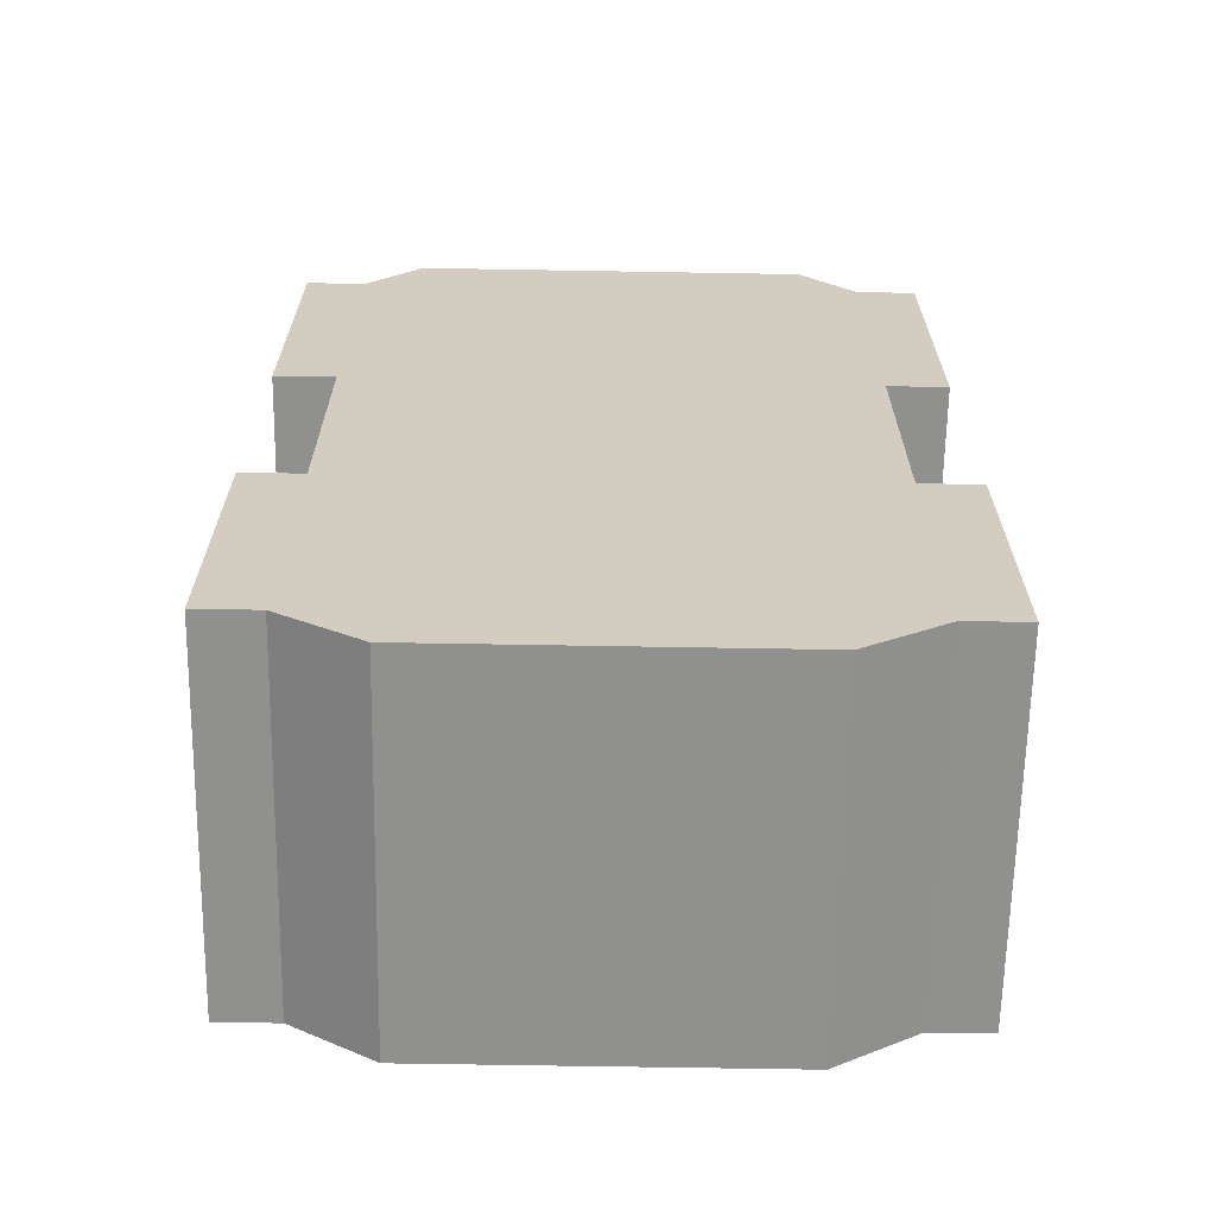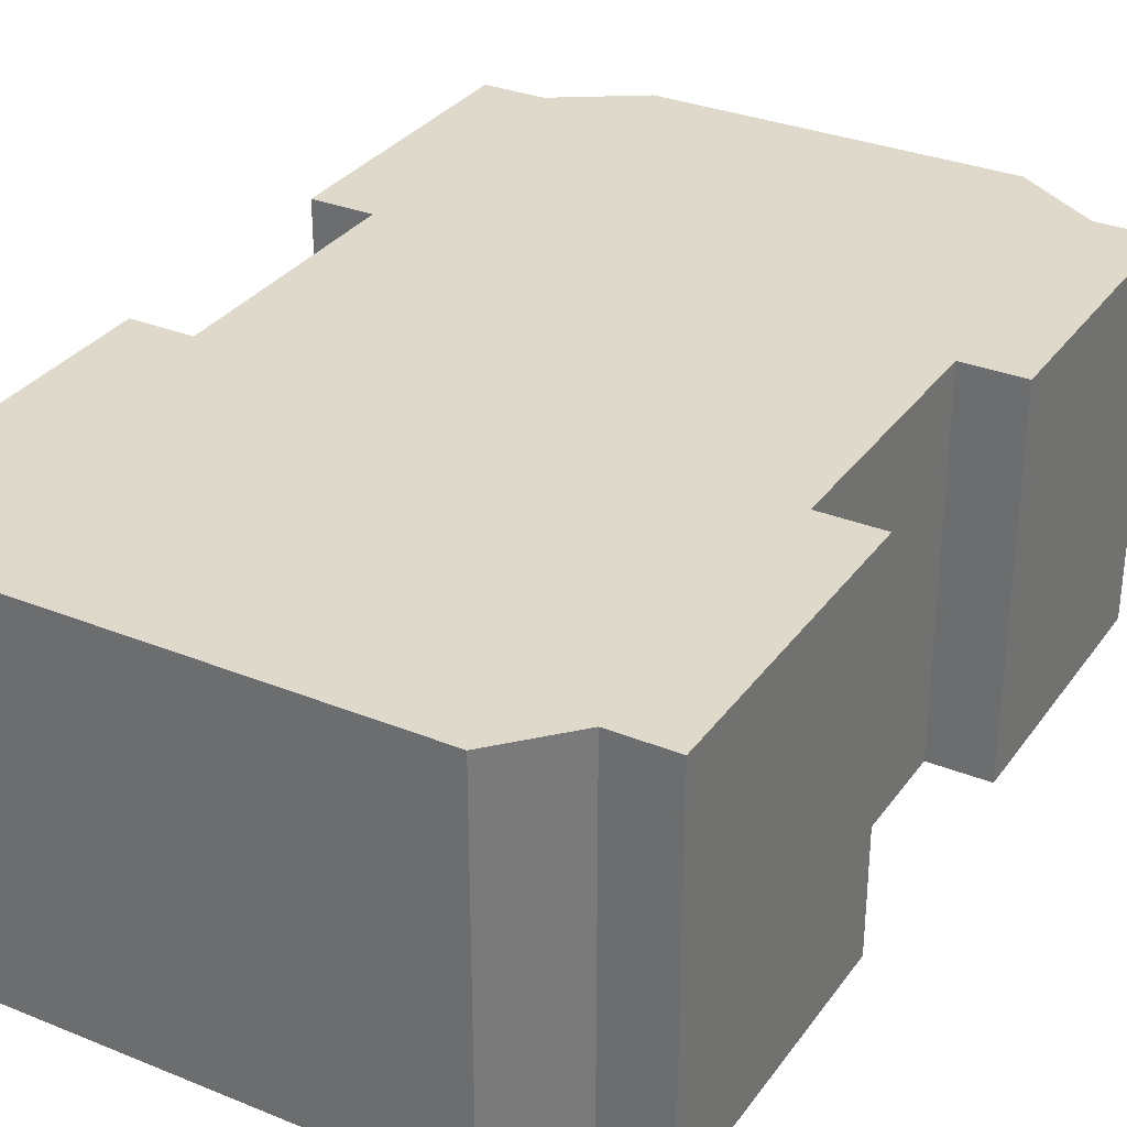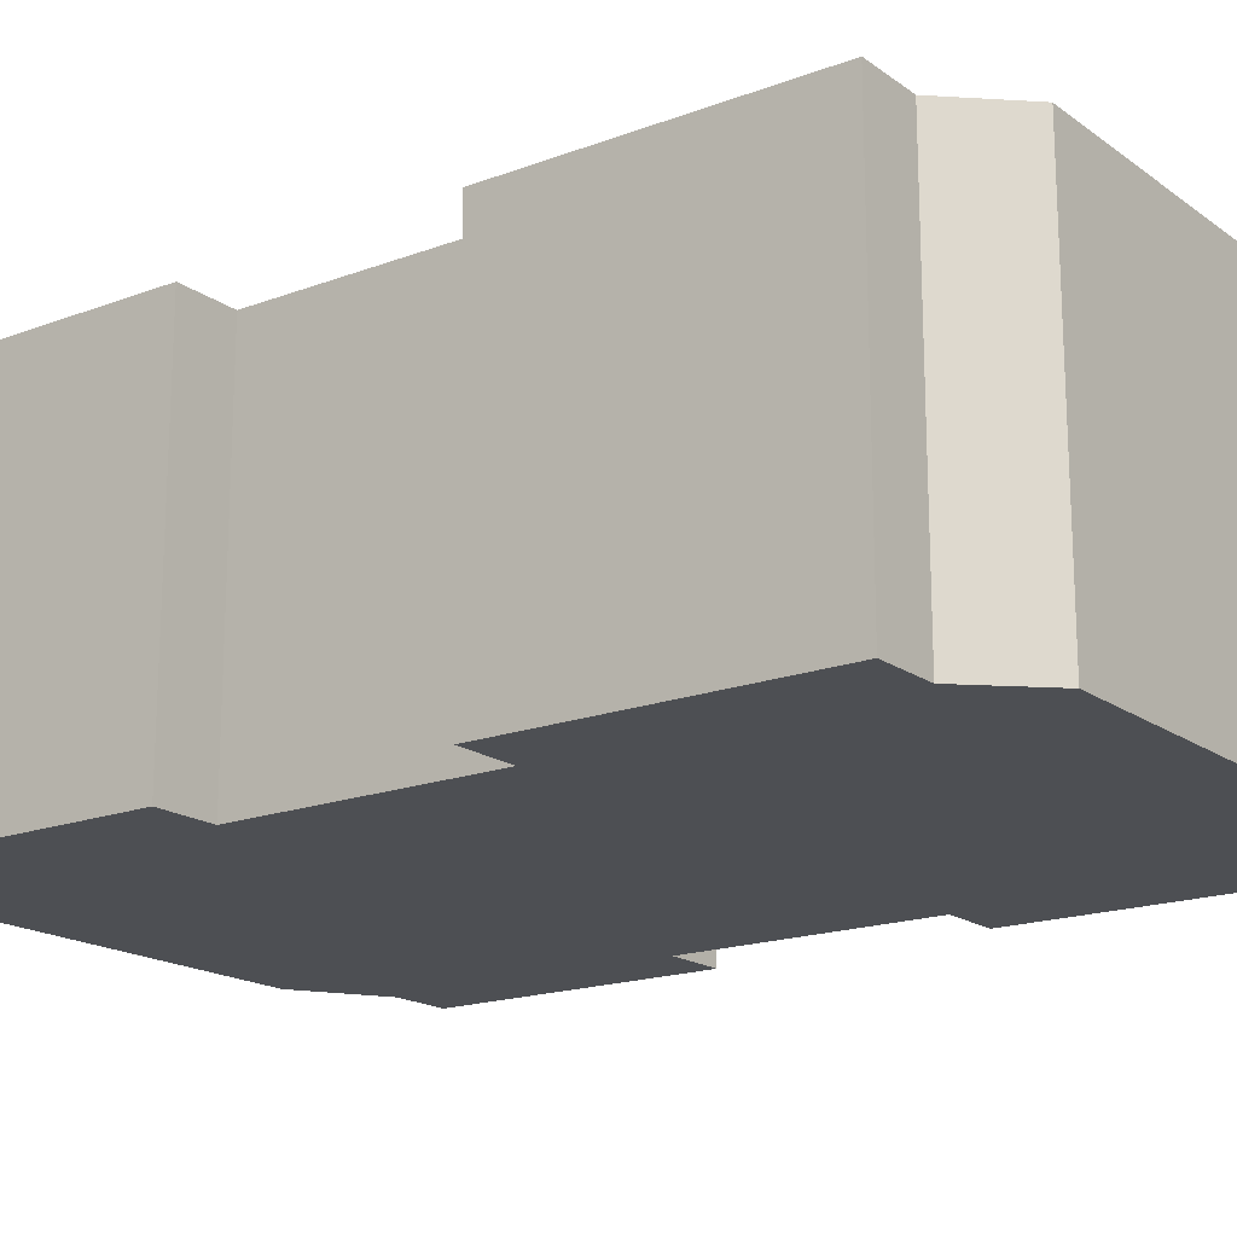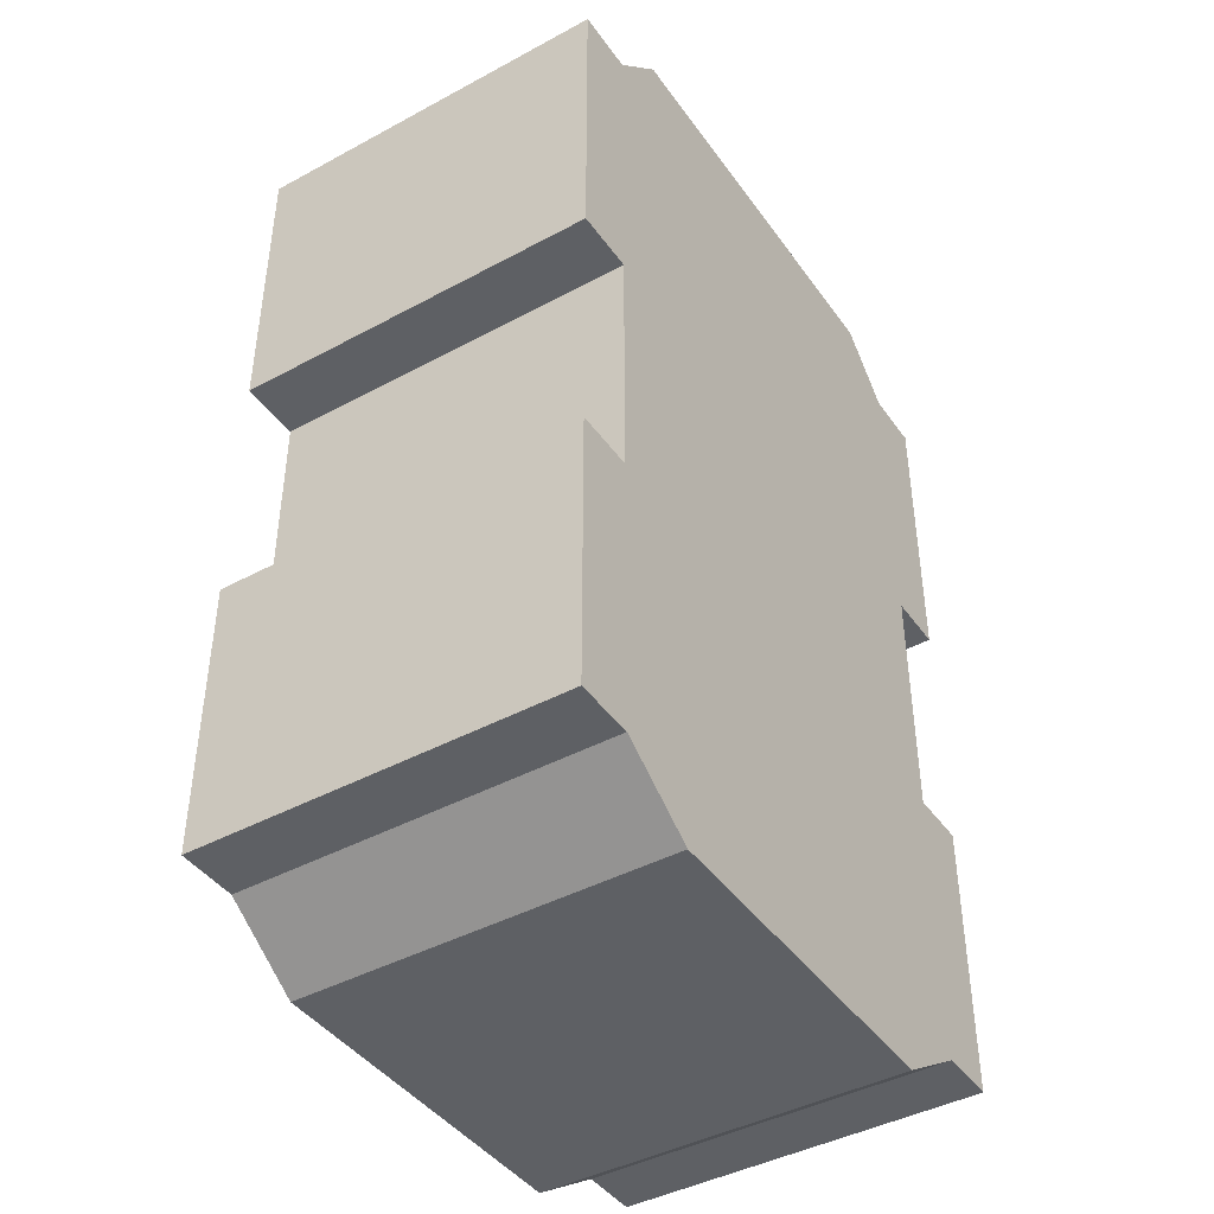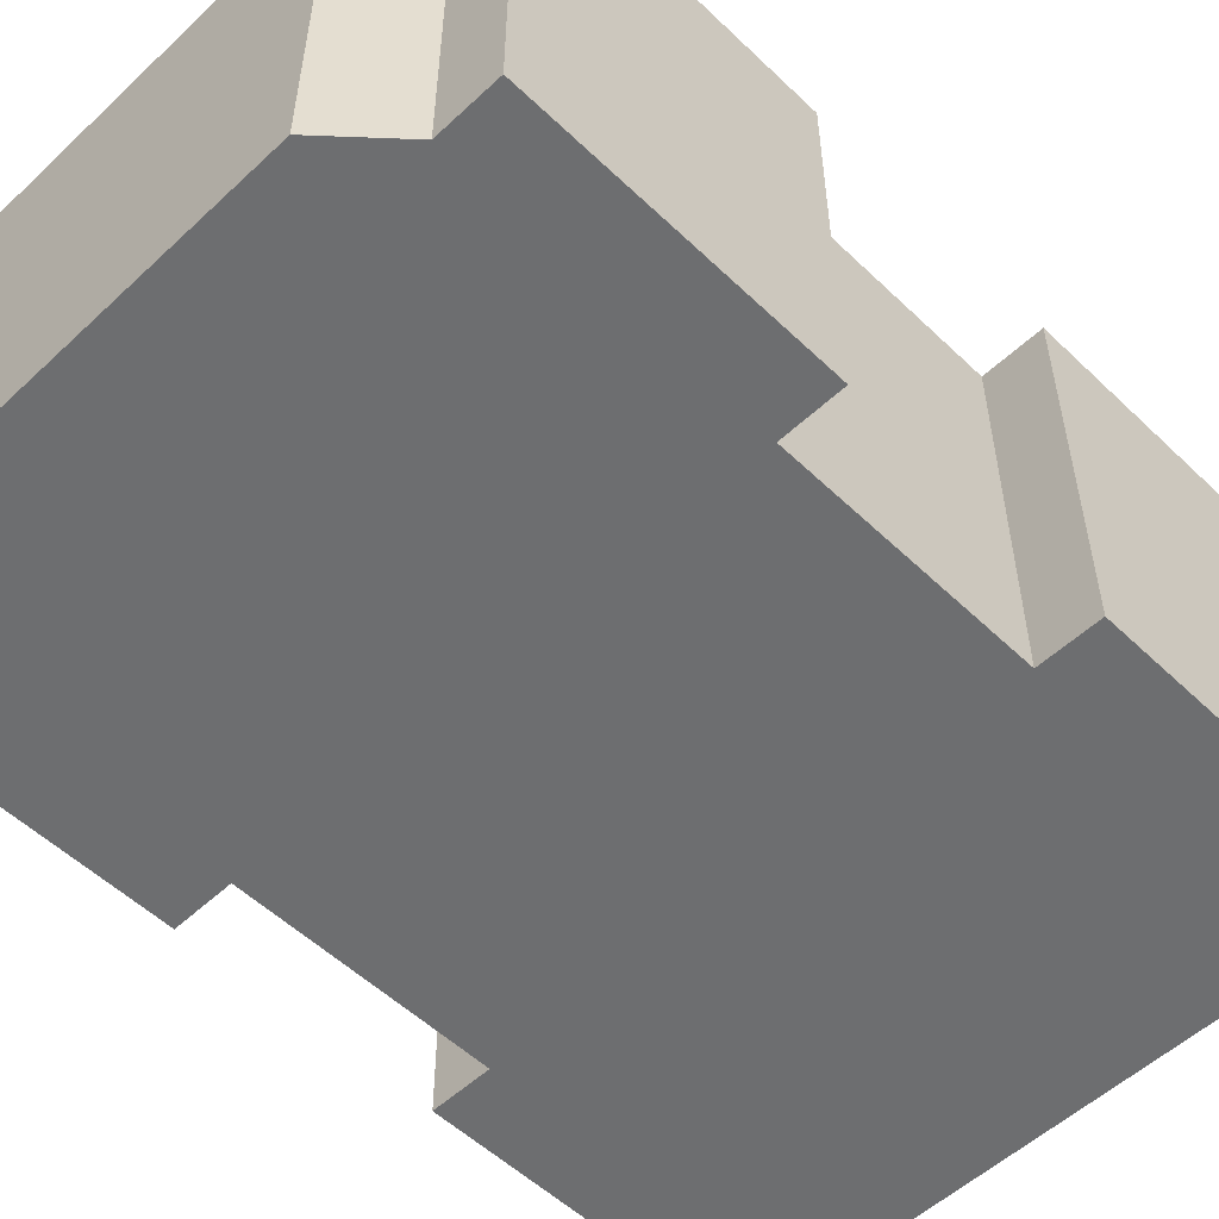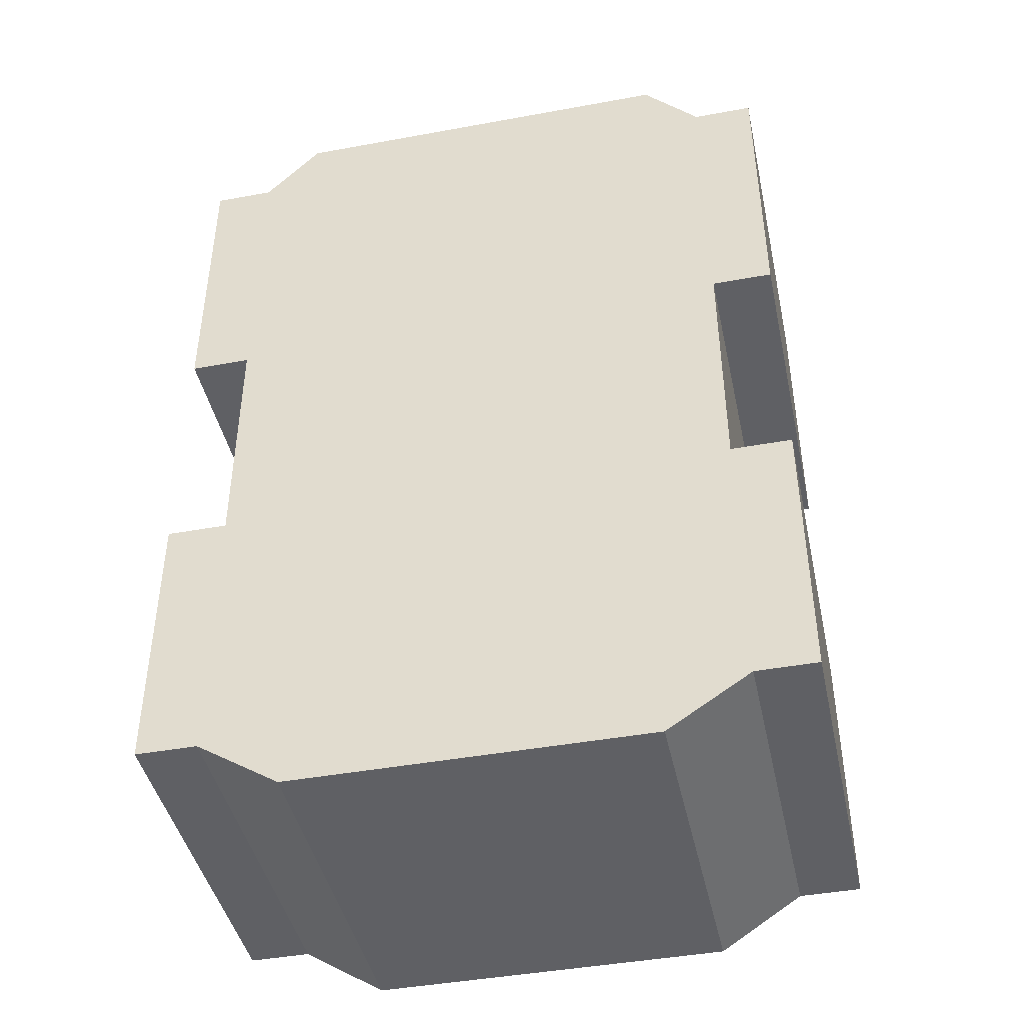
<metadata>
{"format":"obj","ext":"obj","renderer":"f3d","projection":"perspective","resolution":1024,"background":"white","views":[{"elev":-65.6,"azim":179.0,"up":"+Y"},{"elev":31.8,"azim":-150.3,"up":"+Z"},{"elev":-17.8,"azim":126.3,"up":"+Z"},{"elev":-42.9,"azim":-57.3,"up":"+Y"},{"elev":-54.2,"azim":-135.3,"up":"+Z"},{"elev":-43.6,"azim":-167.8,"up":"+Y"}]}
</metadata>
<code>
g Cube
v -0.01411 -0.003615 0.01
v -0.01411 -0.003615 -0.01
v -0.01411 0.01 -0.01
v -0.01411 0.01 0.01
v 0.01411 0.01 -0.01
v 0.01411 0.02626 -0.01
v -0.01411 0.02626 -0.01
v -0.01411 0.01 -0.01
v -0.01411 -0.003615 -0.01
v 0.01411 -0.003615 -0.01
v 0.01411 -0.01889 -0.01
v -0.01411 -0.01889 -0.01
v 0.009619 -0.02182 -0.01
v -0.009619 -0.02182 -0.01
v -0.01101 0.02959 -0.01
v 0.01101 0.02959 -0.01
v -0.01741 0.01 -0.01
v -0.01741 0.02626 -0.01
v 0.01741 -0.003615 -0.01
v 0.01741 -0.01889 -0.01
v 0.01741 0.02626 -0.01
v -0.01741 -0.01889 -0.01
v -0.01741 -0.003615 -0.01
v 0.01741 0.01 -0.01
v 0.01411 0.01 0.01
v 0.01411 0.01 -0.01
v 0.01411 -0.003615 -0.01
v 0.01411 -0.003615 0.01
v 0.01411 -0.003615 0.01
v 0.01411 -0.01889 0.01
v -0.01411 -0.01889 0.01
v -0.01411 -0.003615 0.01
v -0.01411 0.01 0.01
v 0.01411 0.01 0.01
v -0.01741 -0.003615 0.01
v -0.01741 -0.01889 0.01
v -0.009619 -0.02182 0.01
v 0.009619 -0.02182 0.01
v 0.01411 0.02626 0.01
v -0.01411 0.02626 0.01
v 0.01101 0.02959 0.01
v -0.01101 0.02959 0.01
v 0.01741 -0.01889 0.01
v 0.01741 -0.003615 0.01
v 0.01741 0.01 0.01
v 0.01741 0.02626 0.01
v -0.01741 0.02626 0.01
v -0.01741 0.01 0.01
v -0.01411 -0.01889 0.01
v -0.009619 -0.02182 0.01
v -0.009619 -0.02182 -0.01
v -0.01411 -0.01889 -0.01
v 0.01411 -0.003615 -0.01
v 0.01741 -0.003615 -0.01
v 0.01741 -0.003615 0.01
v 0.01411 -0.003615 0.01
v 0.009619 -0.02182 0.01
v 0.009619 -0.02182 -0.01
v -0.009619 -0.02182 -0.01
v -0.009619 -0.02182 0.01
v 0.01411 -0.01889 -0.01
v 0.009619 -0.02182 -0.01
v 0.009619 -0.02182 0.01
v 0.01411 -0.01889 0.01
v 0.01411 0.02626 0.01
v 0.01101 0.02959 0.01
v 0.01101 0.02959 -0.01
v 0.01411 0.02626 -0.01
v 0.01411 0.02626 -0.01
v 0.01741 0.02626 -0.01
v 0.01741 0.02626 0.01
v 0.01411 0.02626 0.01
v -0.01411 -0.003615 0.01
v -0.01741 -0.003615 0.01
v -0.01741 -0.003615 -0.01
v -0.01411 -0.003615 -0.01
v -0.01101 0.02959 0.01
v -0.01101 0.02959 -0.01
v 0.01101 0.02959 -0.01
v 0.01101 0.02959 0.01
v -0.01411 0.02626 -0.01
v -0.01101 0.02959 -0.01
v -0.01101 0.02959 0.01
v -0.01411 0.02626 0.01
v 0.01741 -0.003615 -0.01
v 0.01741 -0.01889 -0.01
v 0.01741 -0.01889 0.01
v 0.01741 -0.003615 0.01
v -0.01741 -0.003615 0.01
v -0.01741 -0.01889 0.01
v -0.01741 -0.01889 -0.01
v -0.01741 -0.003615 -0.01
v -0.01741 0.01 -0.01
v -0.01741 0.02626 -0.01
v -0.01741 0.02626 0.01
v -0.01741 0.01 0.01
v 0.01741 0.01 0.01
v 0.01741 0.02626 0.01
v 0.01741 0.02626 -0.01
v 0.01741 0.01 -0.01
v -0.01411 0.01 -0.01
v -0.01741 0.01 -0.01
v -0.01741 0.01 0.01
v -0.01411 0.01 0.01
v -0.01411 -0.01889 -0.01
v -0.01741 -0.01889 -0.01
v -0.01741 -0.01889 0.01
v -0.01411 -0.01889 0.01
v 0.01411 0.01 0.01
v 0.01741 0.01 0.01
v 0.01741 0.01 -0.01
v 0.01411 0.01 -0.01
v 0.01411 -0.01889 0.01
v 0.01741 -0.01889 0.01
v 0.01741 -0.01889 -0.01
v 0.01411 -0.01889 -0.01
v -0.01411 0.02626 0.01
v -0.01741 0.02626 0.01
v -0.01741 0.02626 -0.01
v -0.01411 0.02626 -0.01
g Cube_0
f -118 -119 -120
f -117 -118 -120
f -114 -115 -116
f -113 -114 -116
f -113 -116 -112
f -116 -111 -112
f -111 -110 -112
f -110 -109 -112
f -110 -108 -109
f -108 -107 -109
f -114 -106 -115
f -106 -105 -115
f -113 -104 -114
f -104 -103 -114
f -111 -102 -110
f -102 -101 -110
f -115 -100 -116
f -109 -99 -112
f -99 -98 -112
f -100 -97 -116
f -94 -95 -96
f -93 -94 -96
f -90 -91 -92
f -89 -90 -92
f -88 -89 -92
f -87 -88 -92
f -89 -86 -90
f -86 -85 -90
f -90 -84 -91
f -84 -83 -91
f -87 -82 -88
f -82 -81 -88
f -82 -80 -81
f -80 -79 -81
f -91 -78 -92
f -78 -77 -92
f -87 -76 -82
f -76 -75 -82
f -81 -74 -88
f -74 -73 -88
f -70 -71 -72
f -69 -70 -72
f -66 -67 -68
f -65 -66 -68
f -62 -63 -64
f -61 -62 -64
f -58 -59 -60
f -57 -58 -60
f -54 -55 -56
f -53 -54 -56
f -50 -51 -52
f -49 -50 -52
f -46 -47 -48
f -45 -46 -48
f -42 -43 -44
f -41 -42 -44
f -38 -39 -40
f -37 -38 -40
f -34 -35 -36
f -33 -34 -36
f -30 -31 -32
f -29 -30 -32
f -26 -27 -28
f -25 -26 -28
f -22 -23 -24
f -21 -22 -24
f -18 -19 -20
f -17 -18 -20
f -14 -15 -16
f -13 -14 -16
f -10 -11 -12
f -9 -10 -12
f -6 -7 -8
f -5 -6 -8
f -2 -3 -4
f -1 -2 -4

</code>
